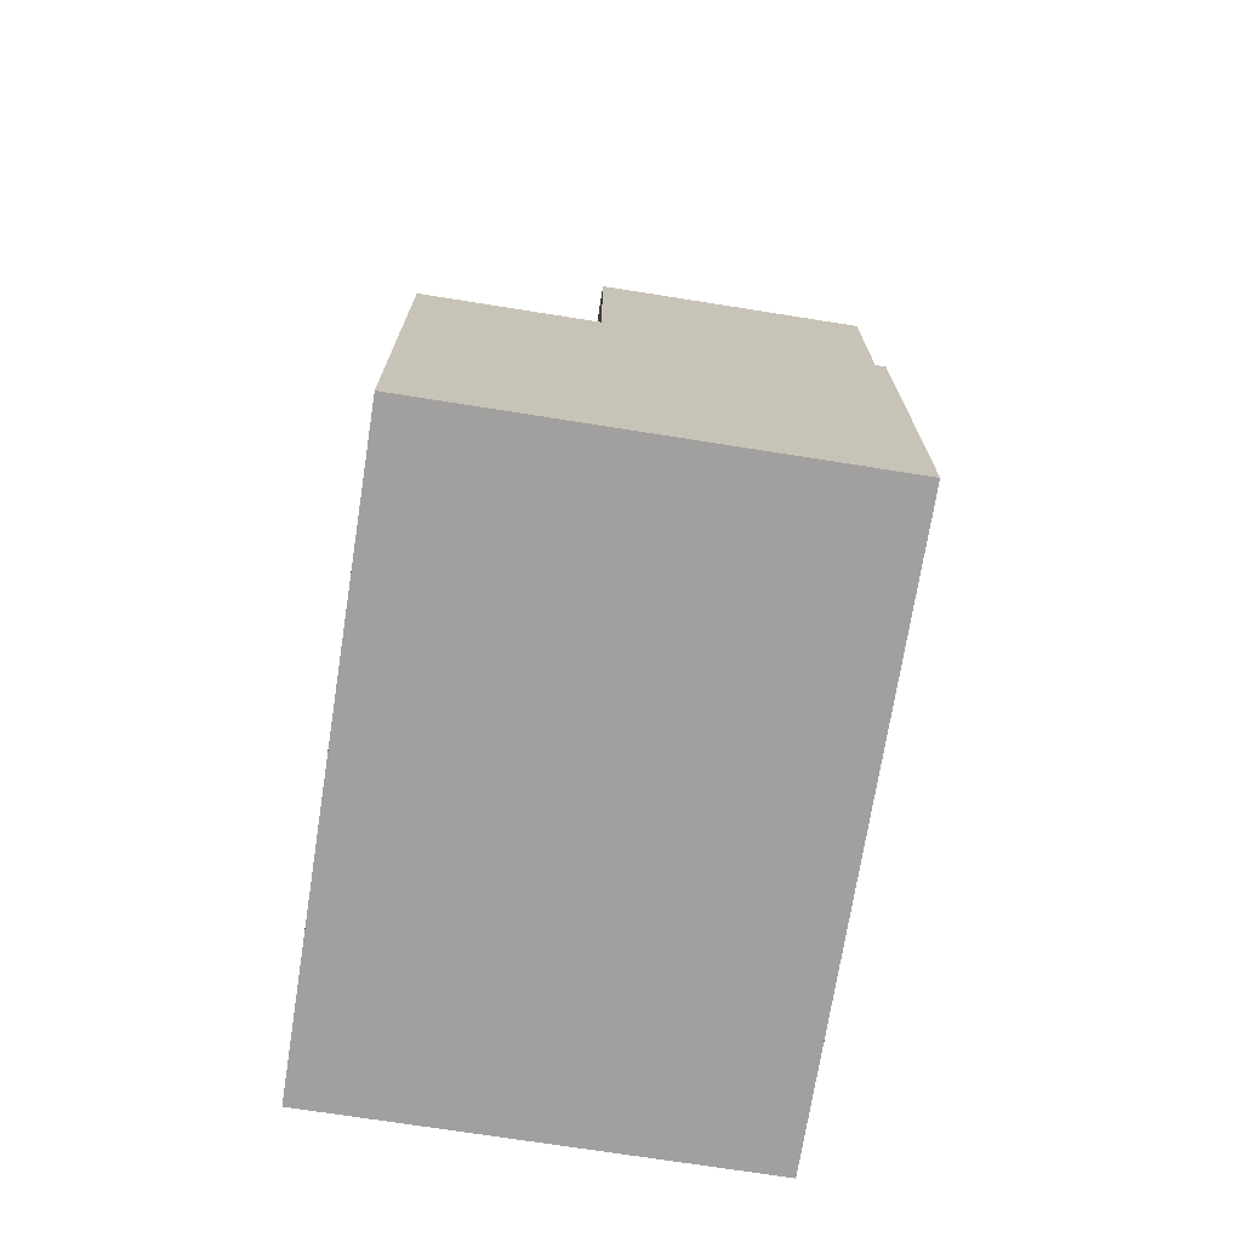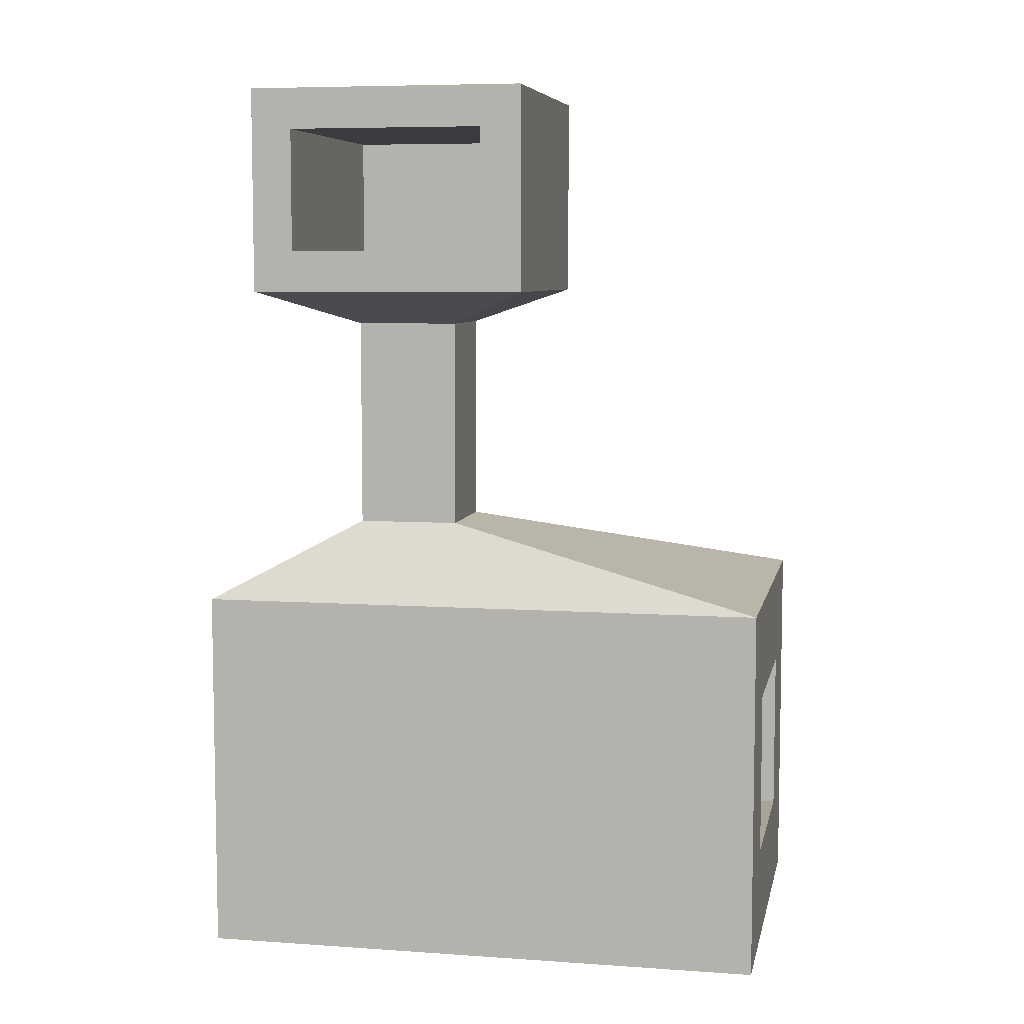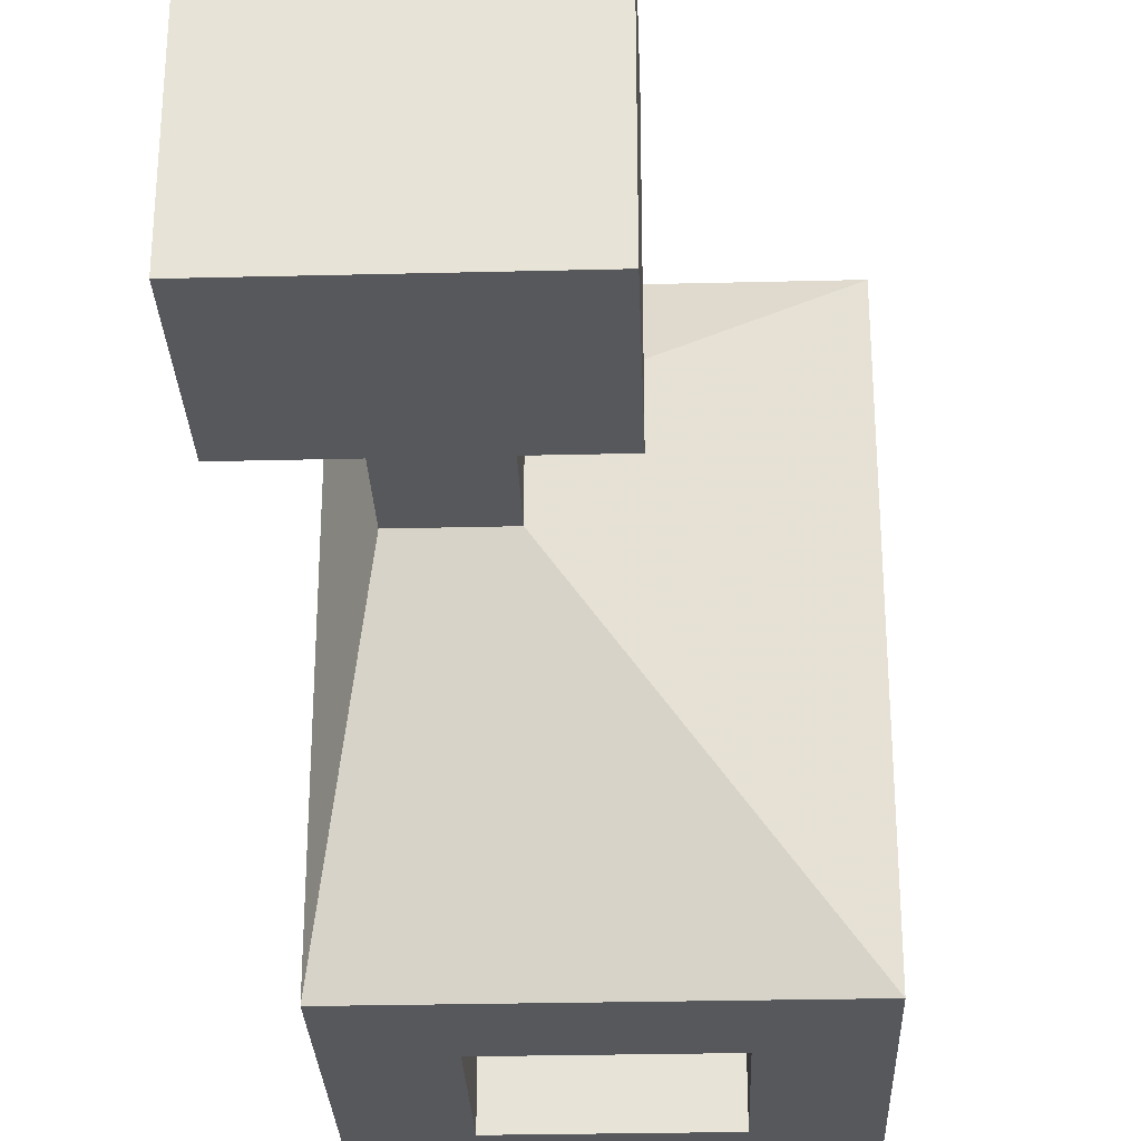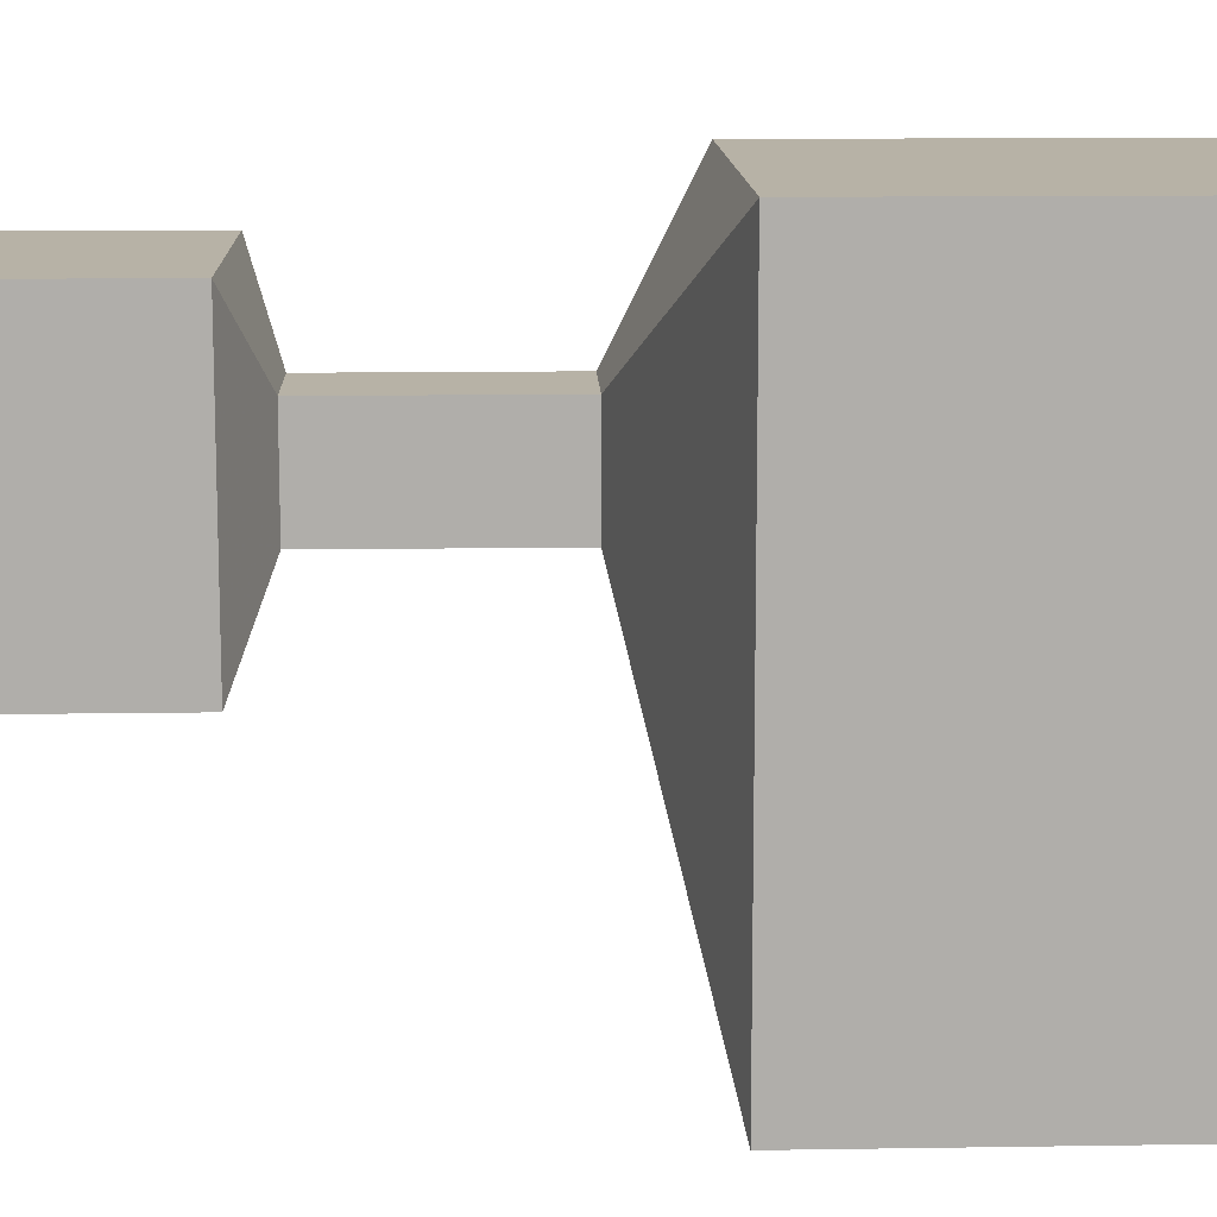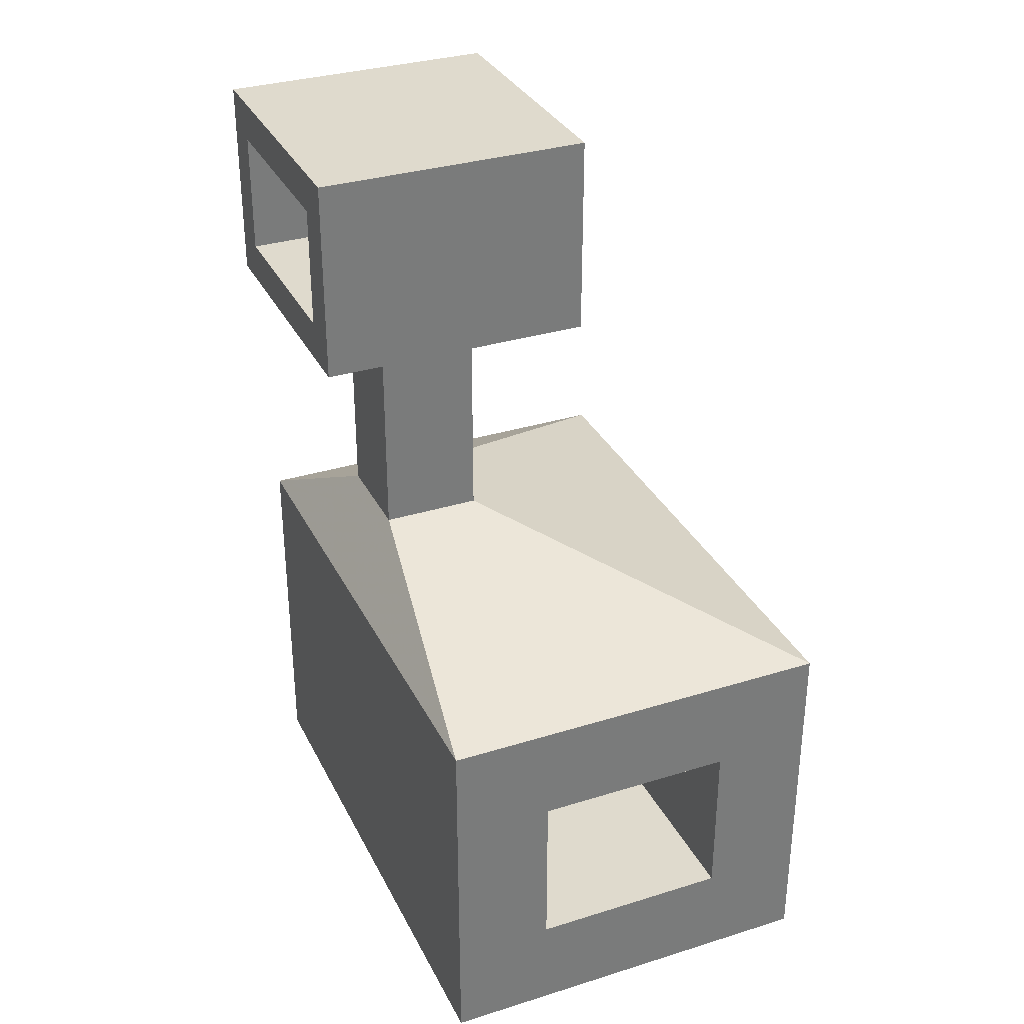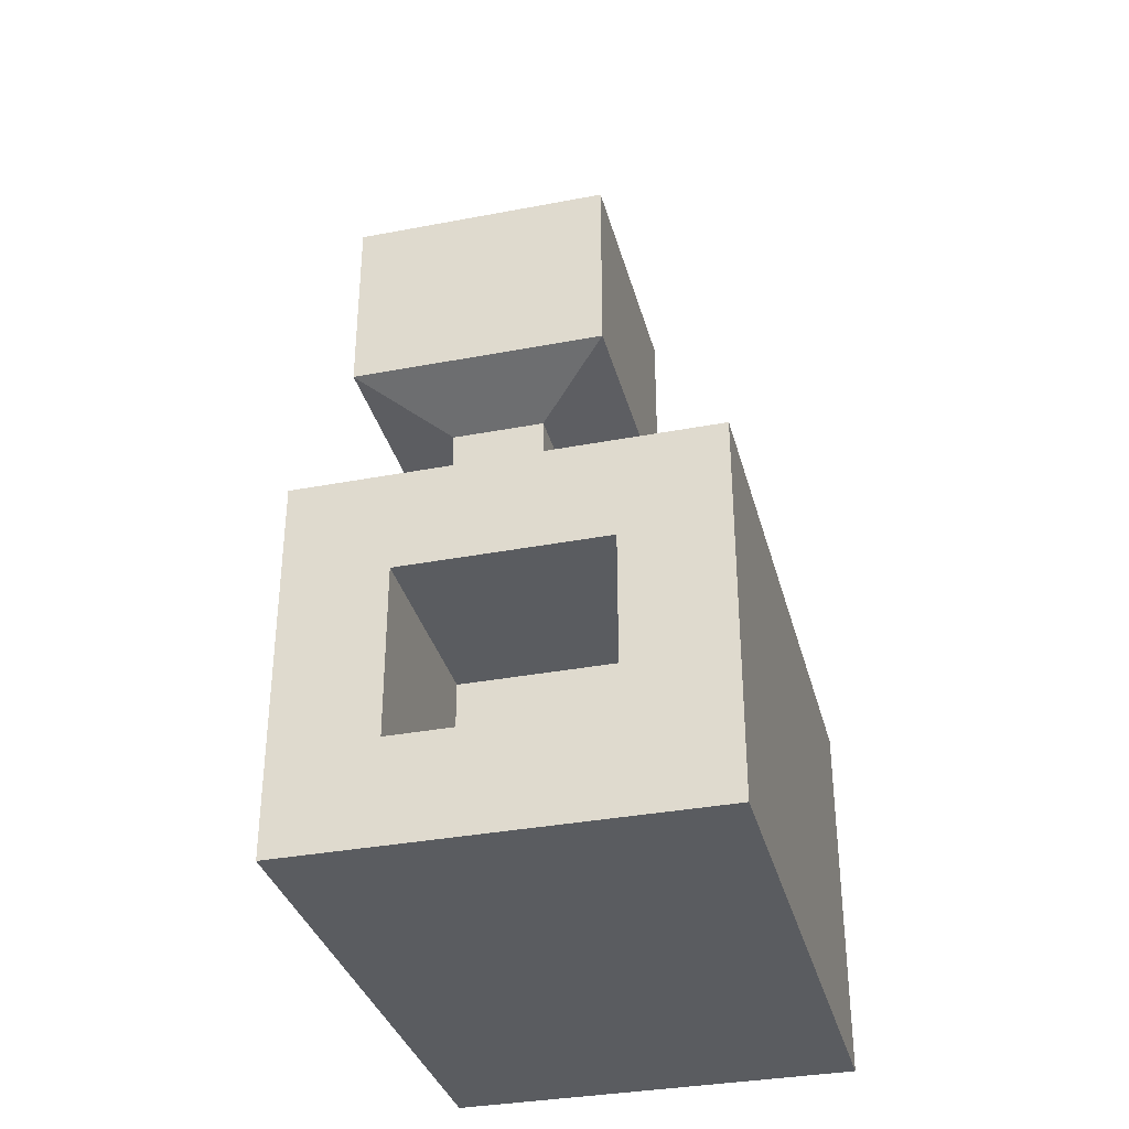
<metadata>
{"format":"obj","ext":"obj","renderer":"f3d","projection":"perspective","resolution":1024,"background":"white","views":[{"elev":-71.8,"azim":-9.0,"up":"+Y"},{"elev":7.0,"azim":101.4,"up":"+Y"},{"elev":-28.6,"azim":-177.9,"up":"+Z"},{"elev":12.4,"azim":-92.1,"up":"+Z"},{"elev":32.8,"azim":156.7,"up":"+Y"},{"elev":-34.3,"azim":-165.6,"up":"+Y"}]}
</metadata>
<code>
o molddone_Cube.006
v -0.3 -0.49 0.3
v -0.3 -0.49 -0.5504
v 0.3 -0.49 -0.5504
v 0.3 -0.49 0.3
v -0.3 0.06 0.3
v -0.3 0.06 -0.5504
v 0.3 0.06 -0.5504
v 0.3 0.06 0.3
v 0.075 0.1803 0.075
v 0.075 0.1803 -0.075
v 0.225 0.1803 -0.075
v 0.225 0.1803 0.075
v 0.075 0.4903 0.075
v 0.075 0.4903 -0.075
v 0.225 0.4903 -0.075
v 0.225 0.4903 0.075
v -0.05407 0.5403 0.2041
v -0.05407 0.5403 -0.2041
v 0.3541 0.5403 -0.2041
v 0.3541 0.5403 0.2041
v -0.05407 0.8403 0.2041
v -0.05407 0.8403 -0.2041
v 0.3541 0.8403 -0.2041
v 0.3541 0.8403 0.2041
v 0.3541 0.6003 -0.1441
v 0.3541 0.6003 0.1441
v 0.3541 0.7803 0.1441
v 0.3541 0.7803 -0.1441
v -0.04593 0.6003 -0.1441
v -0.04593 0.6003 0.1441
v -0.04593 0.7803 0.1441
v -0.04593 0.7803 -0.1441
v 0.15 -0.09 -0.5504
v 0.15 -0.34 -0.5504
v -0.15 -0.34 -0.5504
v -0.15 -0.09 -0.5504
v 0.15 -0.09 -0.2504
v 0.15 -0.34 -0.2504
v -0.15 -0.34 -0.2504
v -0.15 -0.09 -0.2504
f 5 6 2 1
f 7 8 4 3
f 8 5 1 4
f 1 2 3 4
f 5 8 12 9
f 8 7 11 12
f 7 6 10 11
f 6 5 9 10
f 9 12 16 13
f 12 11 15 16
f 11 10 14 15
f 10 9 13 14
f 13 16 20 17
f 16 15 19 20
f 15 14 18 19
f 14 13 17 18
f 17 20 24 21
f 19 18 22 23
f 18 17 21 22
f 21 24 23 22
f 28 27 31 32
f 27 26 30 31
f 28 32 29 25
f 32 31 30 29
f 20 19 25 26
f 23 28 25 19
f 23 24 27 28
f 24 20 26 27
f 26 25 29 30
f 6 7 33 36
f 3 34 33 7
f 2 35 34 3
f 6 36 35 2
f 35 36 40 39
f 34 35 39 38
f 33 34 38 37
f 36 33 37 40
f 40 37 38 39

</code>
